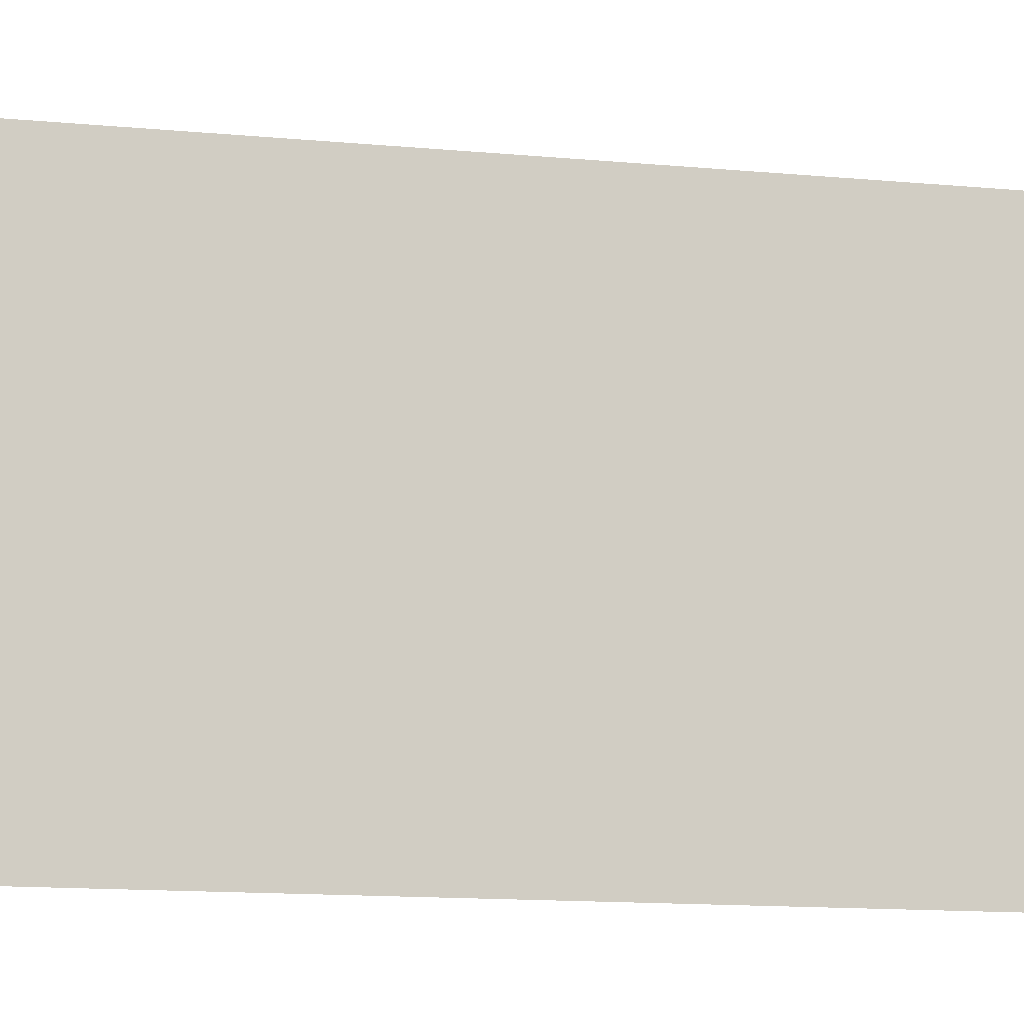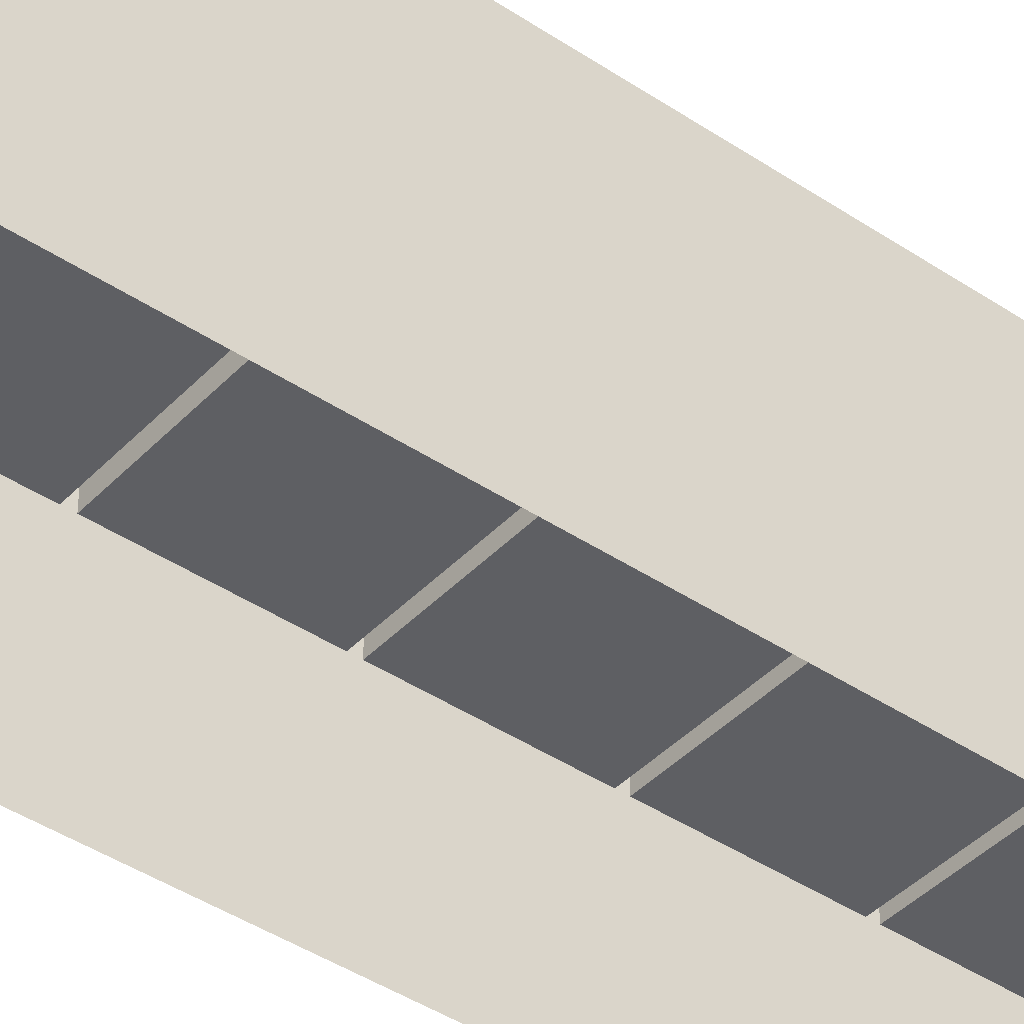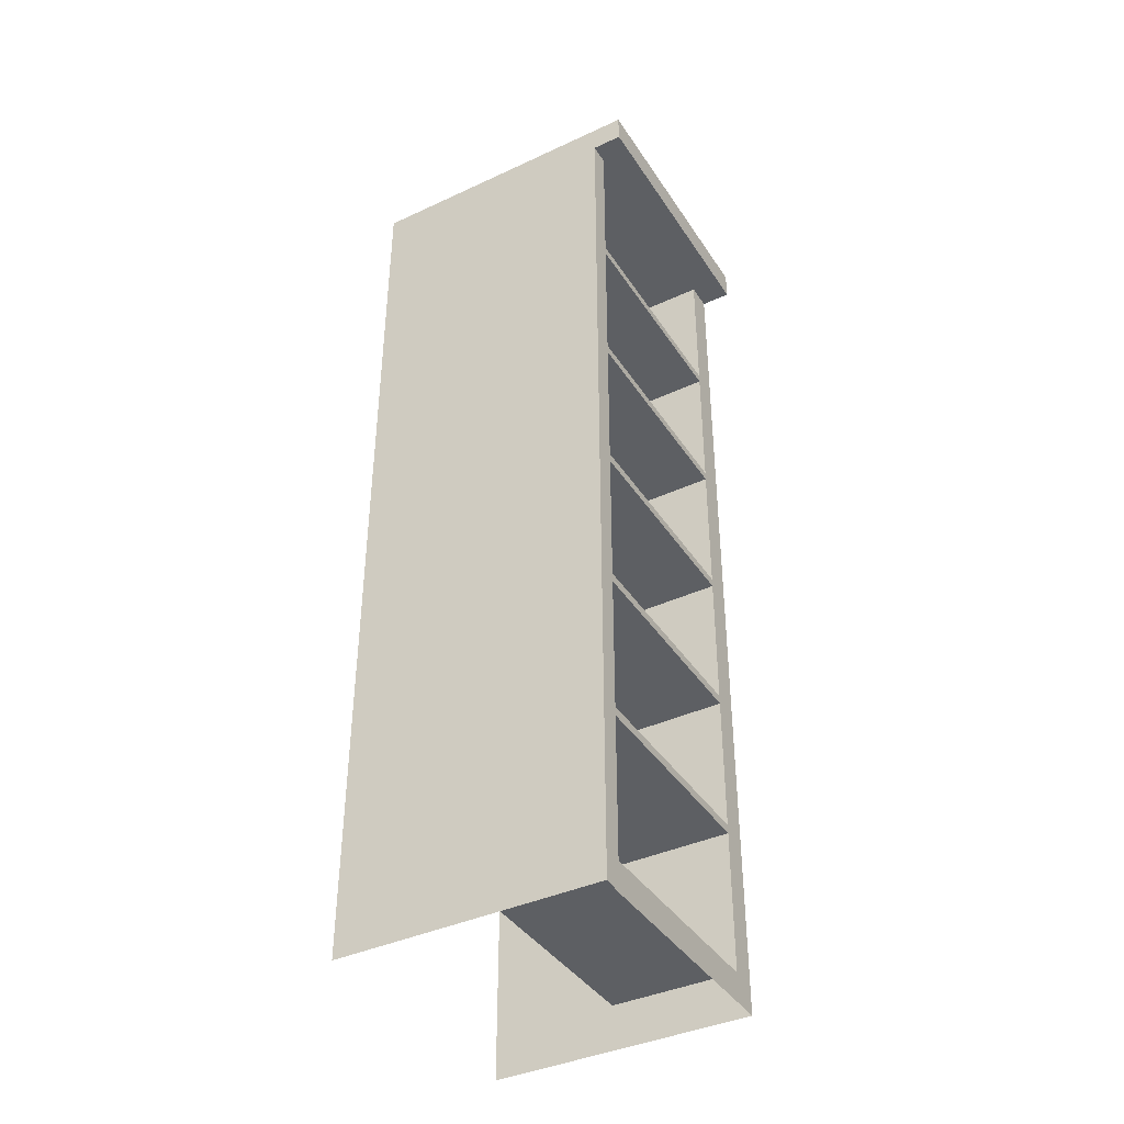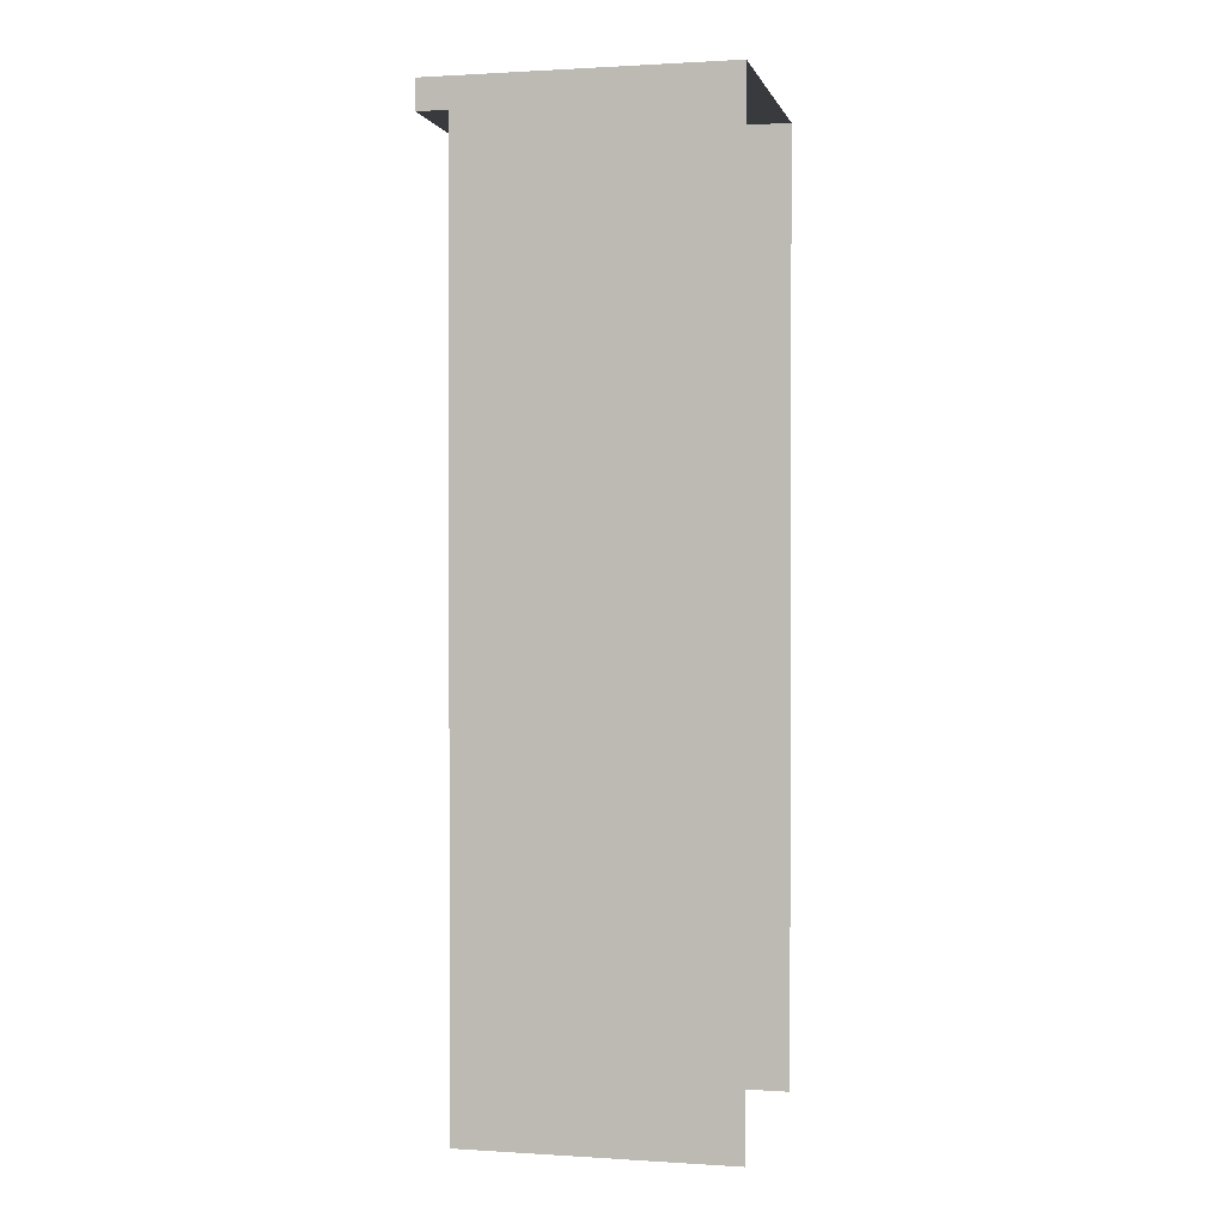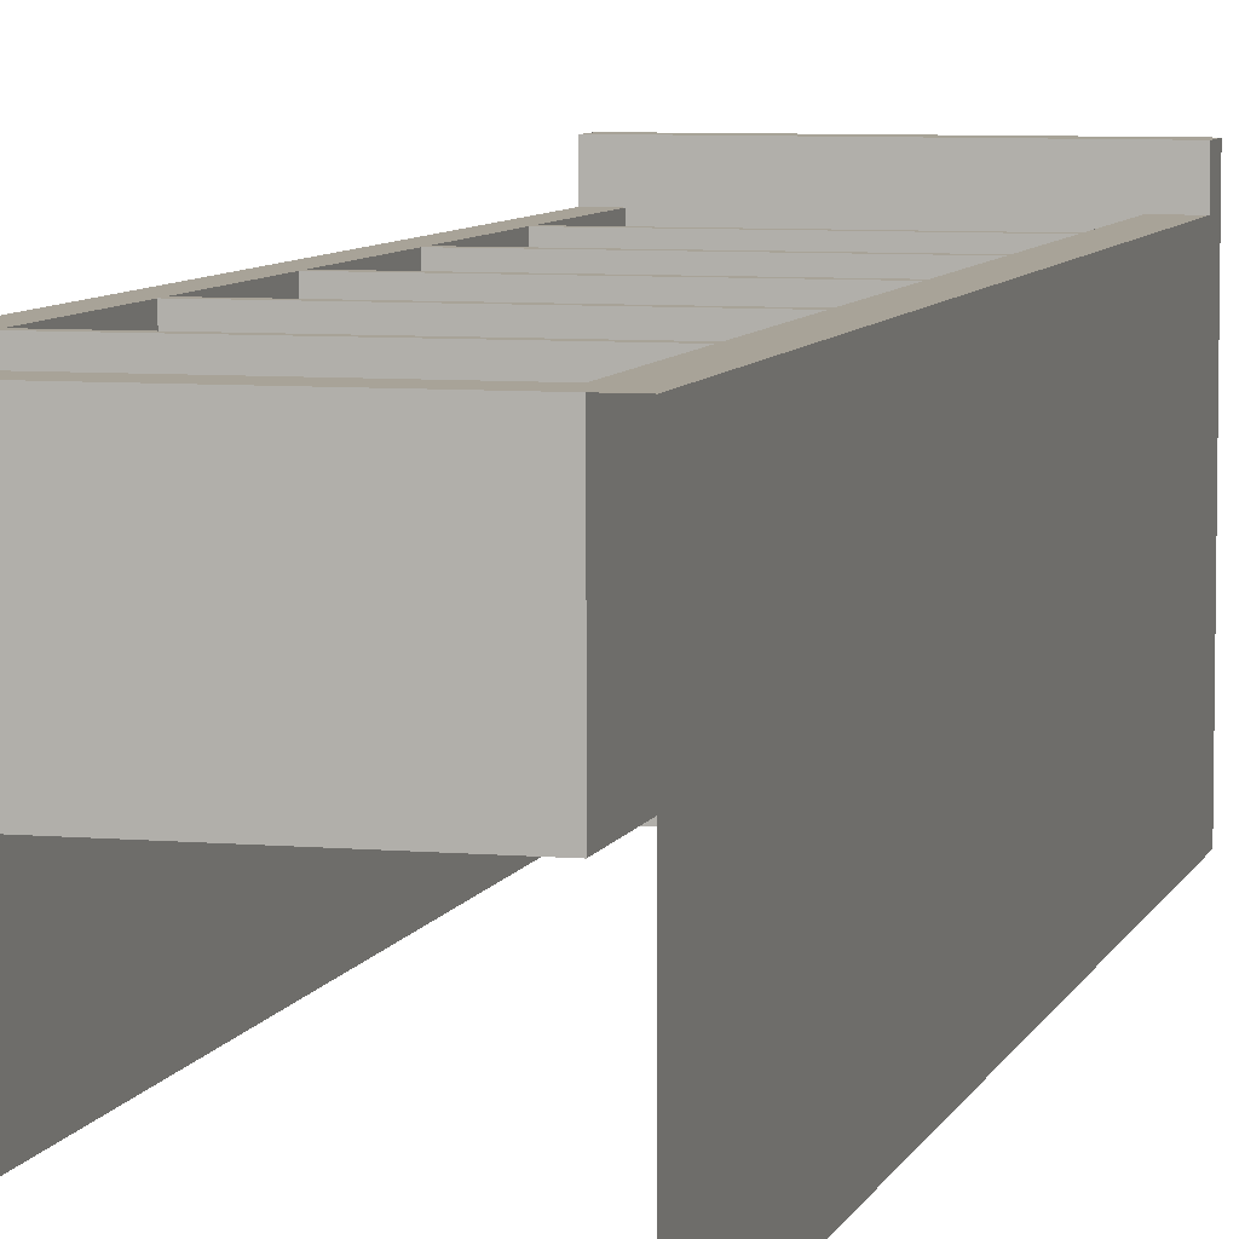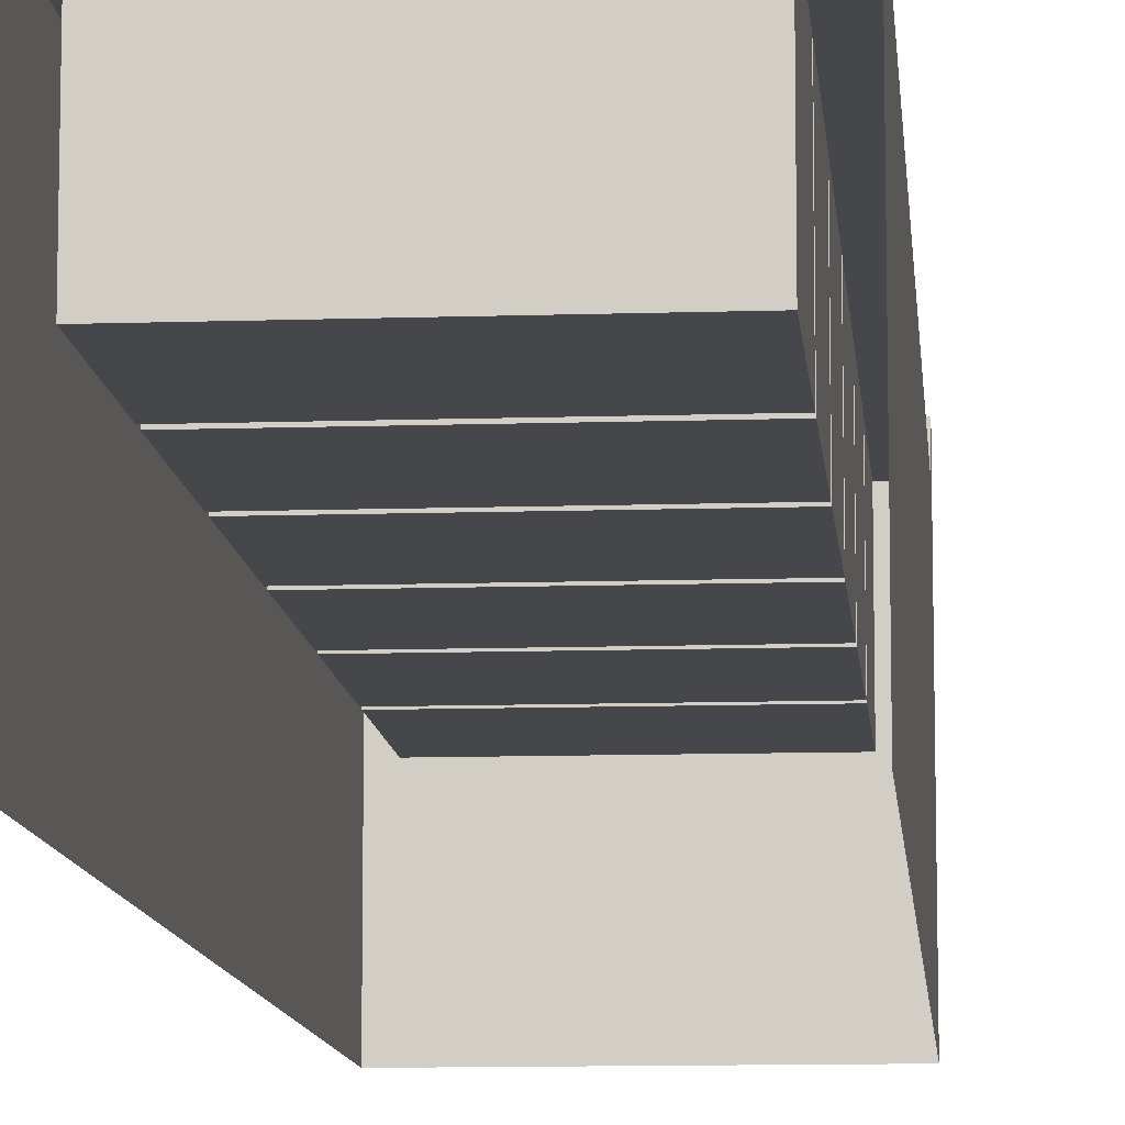
<metadata>
{"format":"obj","ext":"obj","renderer":"f3d","projection":"perspective","resolution":1024,"background":"white","views":[{"elev":-9.6,"azim":-106.4,"up":"+Z"},{"elev":-41.8,"azim":-129.0,"up":"+Z"},{"elev":-39.8,"azim":-60.1,"up":"+Y"},{"elev":1.2,"azim":103.1,"up":"+Y"},{"elev":6.9,"azim":14.5,"up":"+Z"},{"elev":-10.4,"azim":4.8,"up":"+Z"}]}
</metadata>
<code>
o B_Bibliotheque03_Cube.041
v 0.3882 1.277 -0.5126
v 0.3882 -1.464 0.2542
v 0.3882 1.277 0.2542
v 0.3882 1.191 0.2542
v 0.3882 -1.378 0.2542
v 0.3883 1.277 0.342
v 0.3883 1.191 0.342
v -0.3201 0.7498 0.2542
v -0.3201 0.7754 0.2542
v -0.3201 0.3217 0.2542
v -0.3201 0.3473 0.2542
v -0.3201 -0.1064 0.2542
v -0.3201 -0.08082 0.2542
v -0.3201 -0.5345 0.2542
v -0.3201 -0.5089 0.2542
v -0.3201 -0.9626 0.2542
v -0.3201 -0.937 0.2542
v -0.32 1.191 0.342
v -0.3201 1.191 0.2542
v -0.3201 -1.378 0.2542
v -0.3201 -1.464 0.2542
v -0.3201 1.277 -0.5126
v -0.3201 1.277 0.2542
v 0.3882 -0.1064 0.2542
v 0.3882 -0.08082 0.2542
v 0.3882 -0.5345 0.2542
v 0.3882 -0.937 0.2542
v -0.3789 1.277 -0.5126
v -0.3789 1.277 0.2542
v -0.3789 -1.378 0.2542
v -0.3789 1.191 0.2542
v -0.3789 0.7796 -0.5126
v -0.3789 -0.937 0.2542
v -0.3789 -0.5089 0.2542
v -0.3789 0.7754 0.2542
v 0.3108 1.277 -0.5126
v 0.3108 -1.464 0.2542
v 0.3108 1.191 0.2542
v 0.3108 0.7754 0.2542
v 0.3108 0.3473 0.2542
v 0.311 1.191 0.342
v 0.3108 1.277 0.2542
v 0.3108 -1.378 0.2542
v 0.311 1.277 0.342
v 0.3108 -0.937 0.2542
v 0.3108 -0.5089 0.2542
v 0.3108 -0.08082 0.2542
v 0.3108 -0.9626 0.2542
v 0.3108 -0.5345 0.2542
v 0.3108 -0.1064 0.2542
v 0.3108 0.3217 0.2542
v 0.3108 0.7498 0.2542
v -0.3789 1.277 0.3414
v -0.3789 1.191 0.3414
v -0.3201 1.277 0.3414
v -0.3201 0.3217 -0.1089
v -0.3201 -0.08082 -0.1089
v 0.3108 1.191 -0.1089
v -0.3201 1.191 -0.1089
v -0.3201 -0.9626 -0.1089
v -0.3201 -1.378 -0.1089
v 0.3108 0.7754 -0.1089
v -0.3201 0.7754 -0.1089
v 0.3108 0.3473 -0.1089
v -0.3201 0.3473 -0.1089
v -0.3201 0.7498 -0.1089
v -0.3201 -0.1064 -0.1089
v -0.3201 -0.5089 -0.1089
v -0.3201 -0.5345 -0.1089
v -0.3201 -0.937 -0.1089
v 0.3108 -1.378 -0.1089
v 0.3108 -0.937 -0.1089
v 0.3108 -0.5089 -0.1089
v 0.3108 -0.08082 -0.1089
v 0.3108 -0.9626 -0.1089
v 0.3108 -0.5345 -0.1089
v 0.3108 -0.1064 -0.1089
v 0.3108 0.3217 -0.1089
v 0.3108 0.7498 -0.1089
v 0.3882 0.7766 -0.5126
v 0.3882 0.7766 0.2542
v -0.3789 0.7528 0.2542
v -0.3789 0.7528 -0.5126
v 0.3882 0.7497 -0.5126
v 0.3882 0.7497 0.2542
v -0.3789 0.3487 0.2542
v -0.3789 0.3487 -0.5126
v 0.3882 0.3456 -0.5126
v 0.3882 0.3456 0.2542
v -0.3789 0.3242 0.2542
v -0.3789 0.3242 -0.5126
v 0.3882 0.3211 -0.5126
v 0.3882 0.3211 0.2542
v -0.3789 -0.07504 0.2542
v -0.3789 -0.07504 -0.5126
v 0.3882 -0.0781 -0.5126
v -0.3789 -0.1017 0.2542
v -0.3789 -0.1017 -0.5126
v 0.3882 -0.1047 -0.5126
v -0.3789 -0.5035 -0.5126
v 0.3882 -0.5066 -0.5126
v 0.3882 -0.5066 0.2542
v -0.3789 -0.532 0.2542
v -0.3789 -0.532 -0.5126
v 0.3882 -0.5351 -0.5126
v -0.3789 -0.9356 -0.5126
v 0.3882 -0.9387 -0.5126
v -0.3789 -0.961 0.2542
v -0.3789 -0.961 -0.5126
v 0.3882 -0.9641 -0.5126
v 0.3882 -0.9641 0.2542
v -0.3789 -1.376 -0.5126
v 0.3882 -1.379 -0.5126
v -0.3789 -1.46 0.2542
v -0.3789 -1.46 -0.5126
v 0.3882 -1.463 -0.5126
f 38 4 7 41
f 55 53 54 18
f 45 49 76 72
f 39 9 8 52
f 40 11 10 51
f 47 13 12 50
f 46 15 14 49
f 45 17 16 48
f 49 14 69 76
f 20 43 71 61
f 29 28 32 35
f 41 44 55 18
f 37 43 20 21
f 36 22 23 42
f 42 23 55 44
f 48 16 60 75
f 16 20 61 60
f 39 38 58 62
f 10 13 57 56
f 31 54 53 29
f 22 28 29 23
f 21 20 30 114
f 9 19 31 35
f 17 14 103 33
f 13 10 90 94
f 11 8 82 86
f 15 12 97 34
f 17 33 108 16
f 15 34 103 14
f 13 94 97 12
f 11 86 90 10
f 9 35 82 8
f 20 16 108 30
f 3 42 44 6
f 1 36 42 3
f 2 5 43 37
f 81 4 38 39
f 7 6 44 41
f 27 26 49 45
f 25 93 51 47
f 89 85 52 40
f 102 24 50 46
f 27 45 48 111
f 102 46 49 26
f 25 47 50 24
f 89 40 51 93
f 81 39 52 85
f 5 111 48 43
f 19 38 41 18
f 23 29 53 55
f 31 19 18 54
f 71 75 60 61
f 73 77 67 68
f 64 79 66 65
f 74 78 56 57
f 72 76 69 70
f 62 58 59 63
f 50 12 67 77
f 43 48 75 71
f 47 51 78 74
f 17 45 72 70
f 51 10 56 78
f 40 52 79 64
f 15 46 73 68
f 52 8 66 79
f 8 11 65 66
f 46 50 77 73
f 13 47 74 57
f 9 39 62 63
f 38 19 59 58
f 11 40 64 65
f 12 15 68 67
f 14 17 70 69
f 19 9 63 59
f 6 7 4 3
f 1 3 81 80
f 80 81 85 84
f 35 32 83 82
f 84 85 89 88
f 82 83 87 86
f 88 89 93 92
f 86 87 91 90
f 92 93 25 96
f 90 91 95 94
f 96 25 24 99
f 94 95 98 97
f 99 24 102 101
f 97 98 100 34
f 101 102 26 105
f 34 100 104 103
f 105 26 27 107
f 103 104 106 33
f 107 27 111 110
f 33 106 109 108
f 110 111 5 113
f 108 109 112 30
f 113 5 2 116
f 30 112 115 114

</code>
